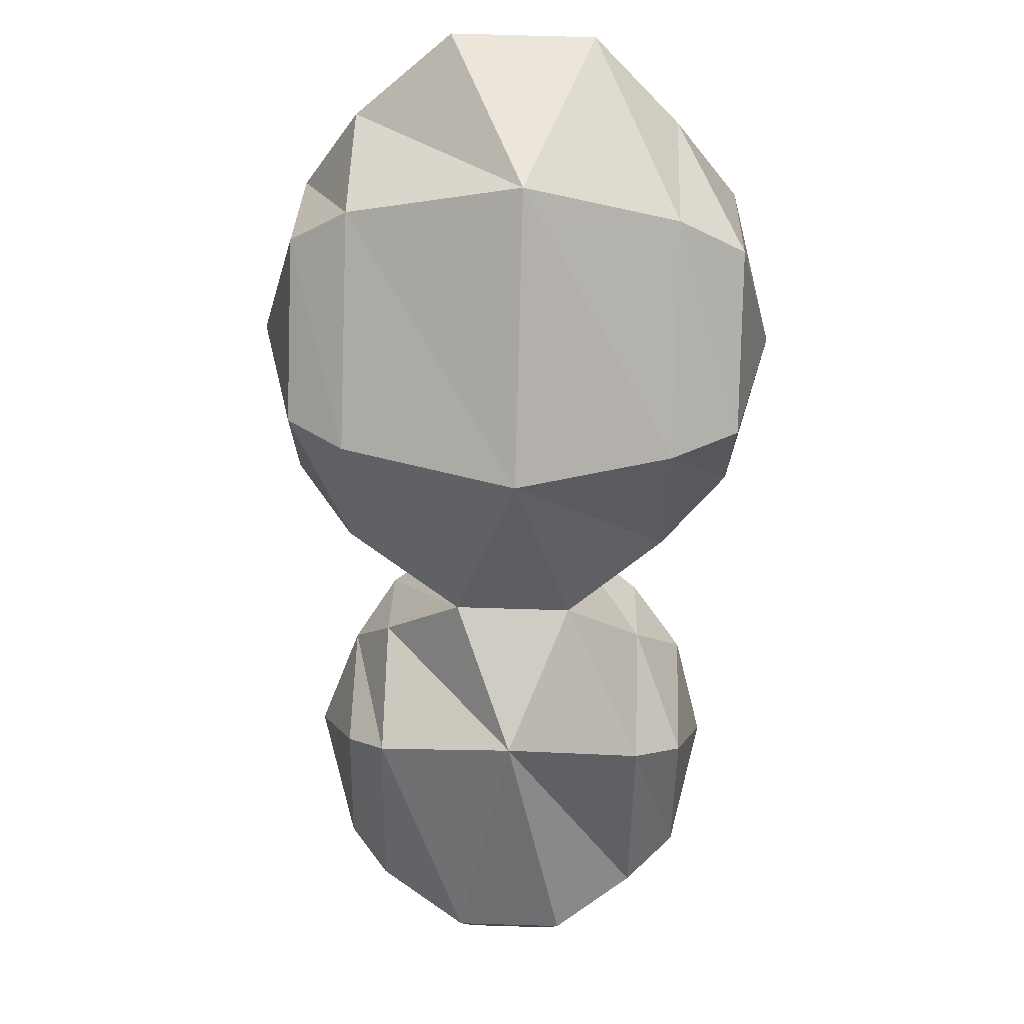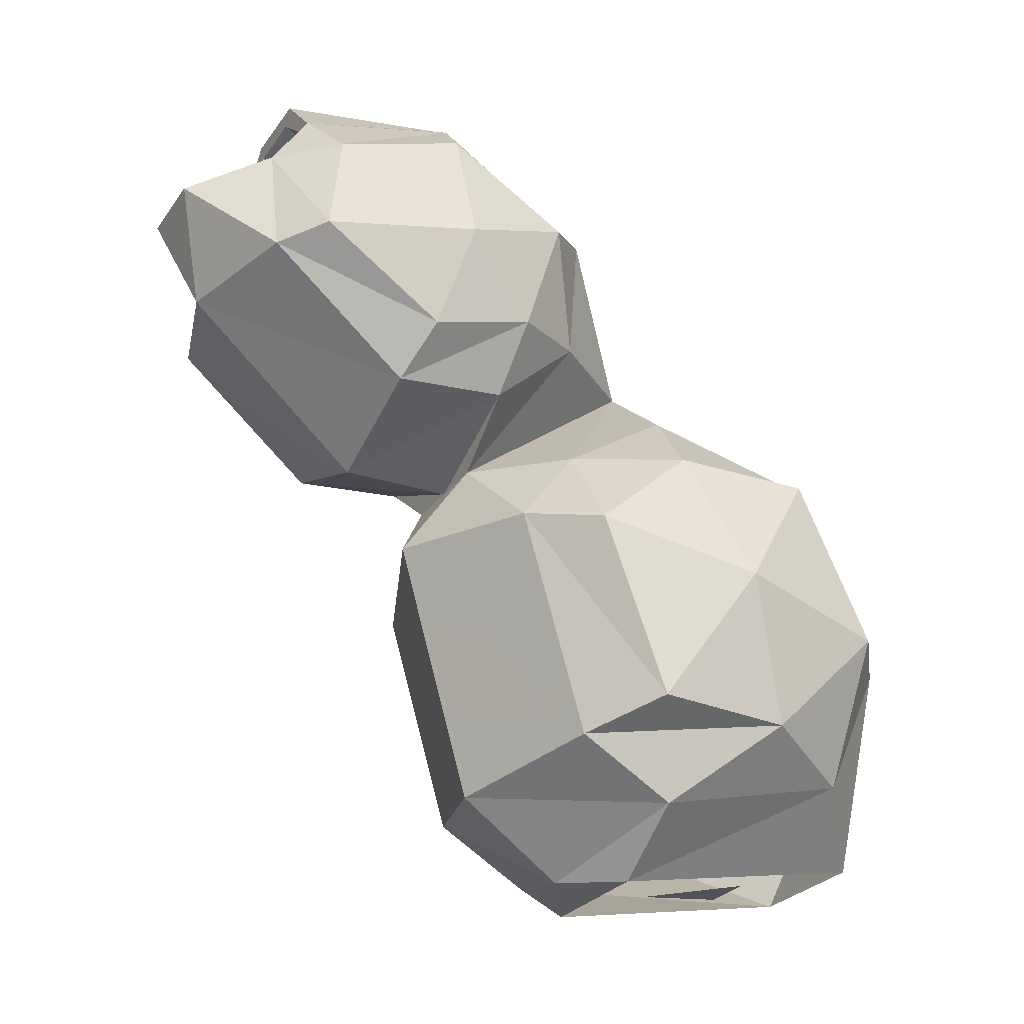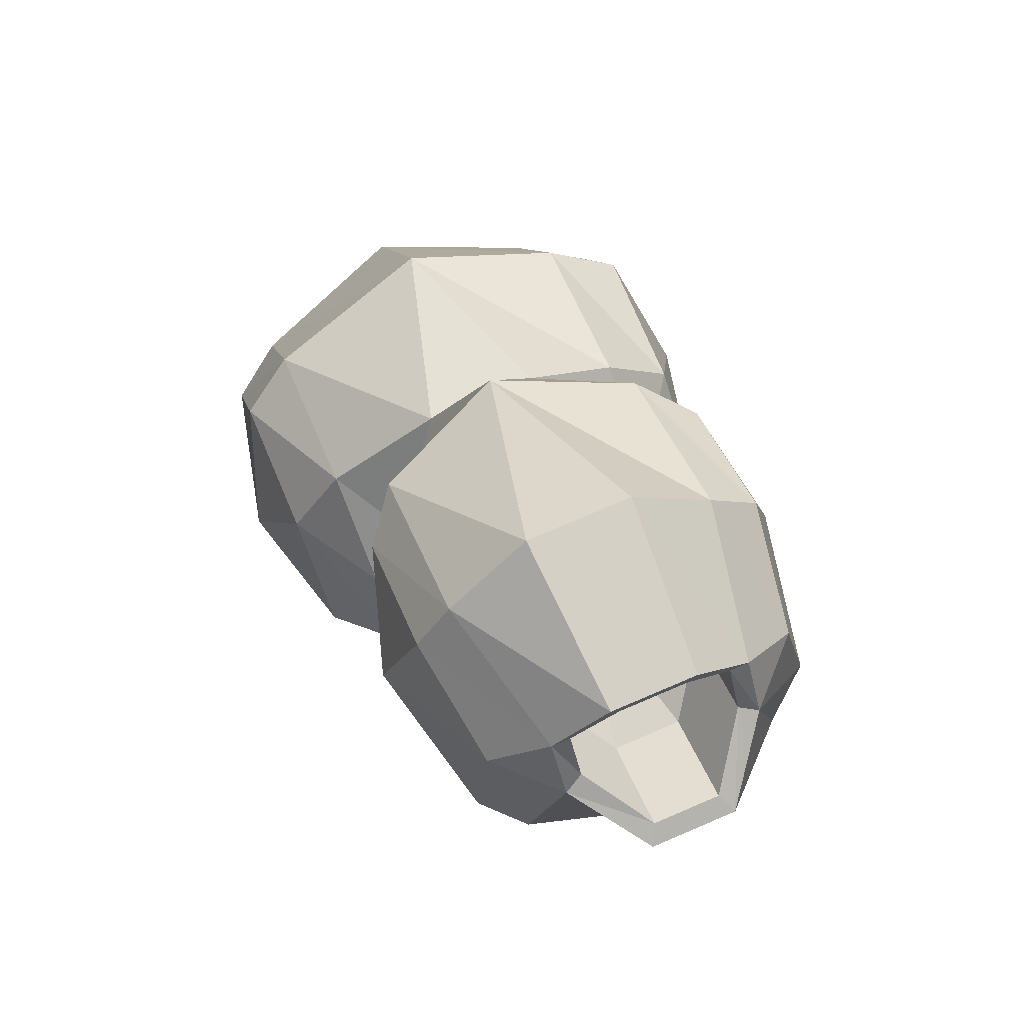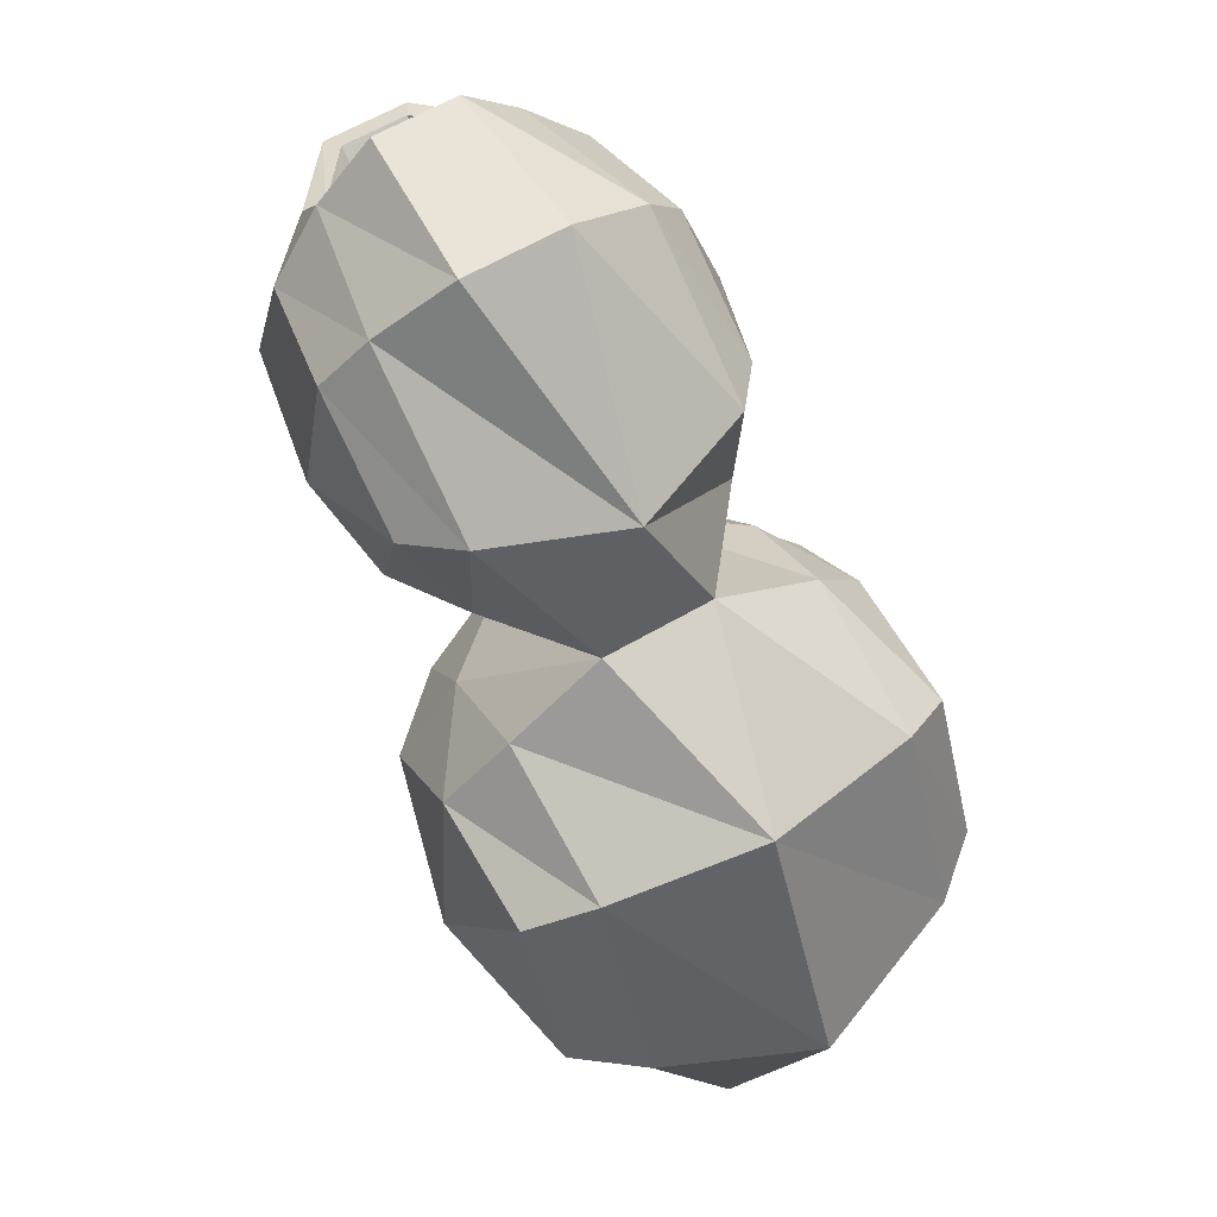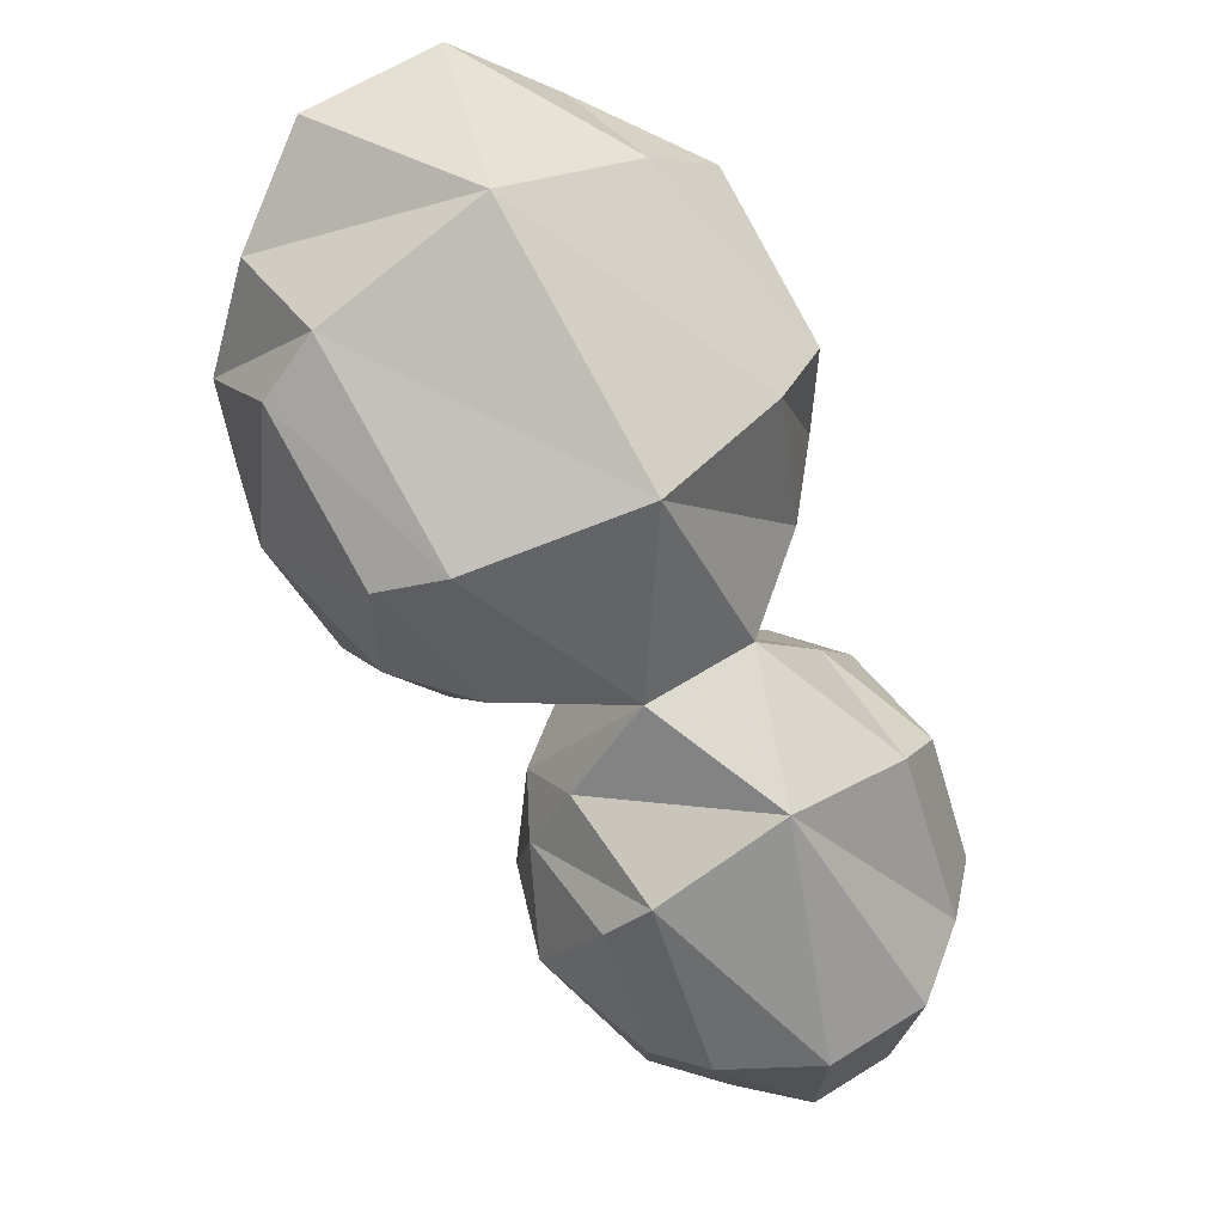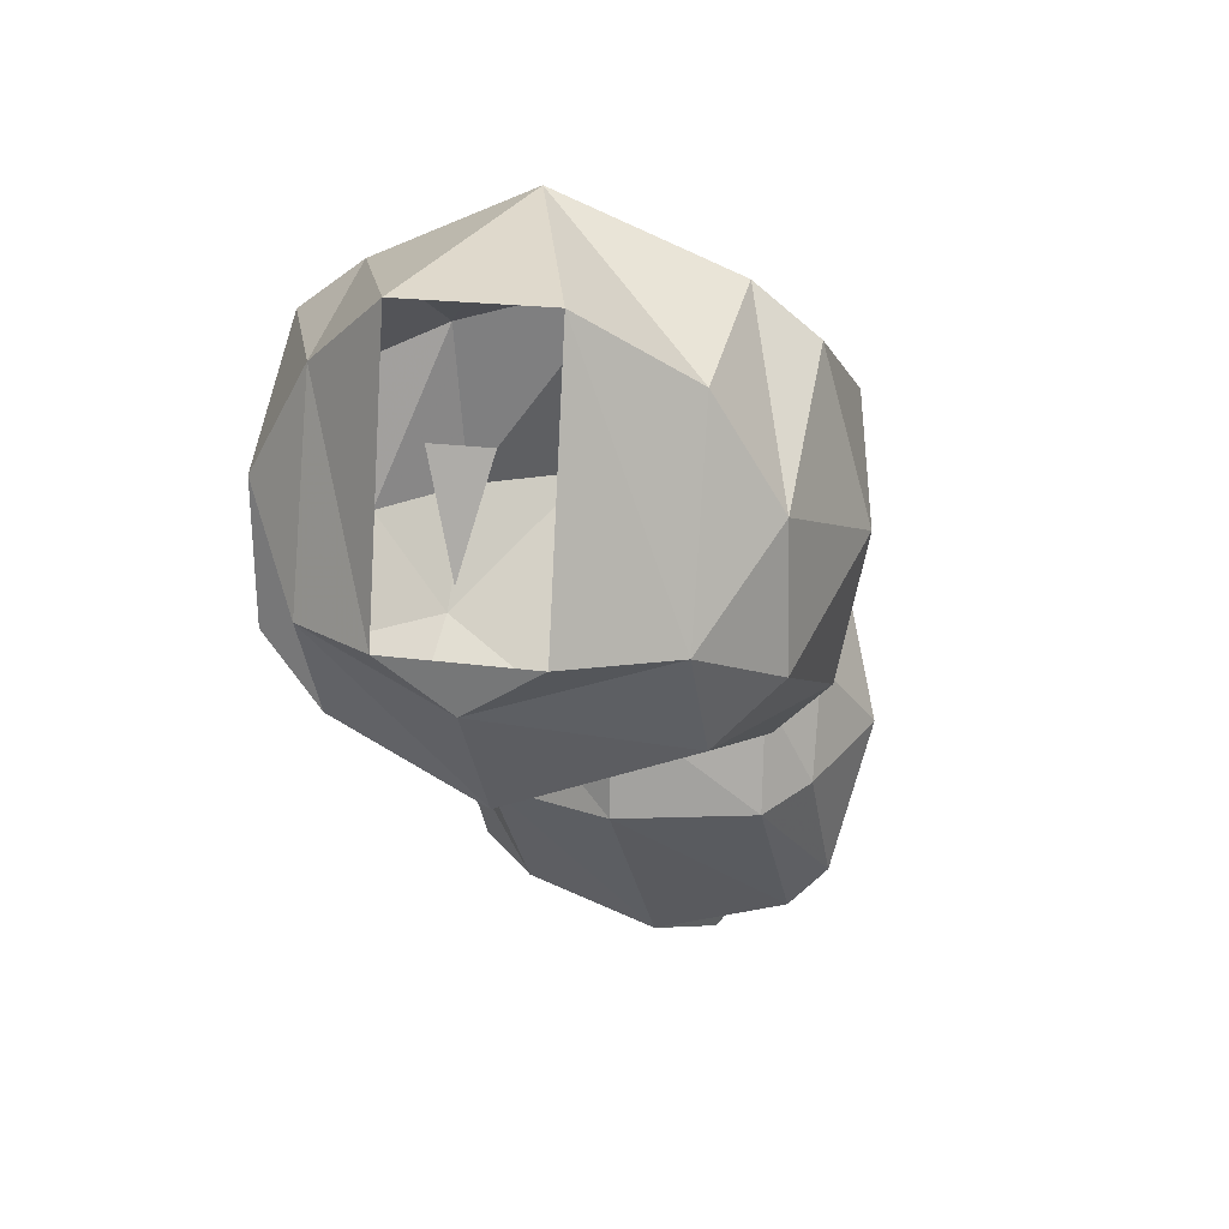
<metadata>
{"format":"obj","ext":"obj","renderer":"f3d","projection":"perspective","resolution":1024,"background":"white","views":[{"elev":73.0,"azim":1.7,"up":"+Y"},{"elev":-26.4,"azim":62.9,"up":"+Z"},{"elev":75.3,"azim":-23.1,"up":"+Z"},{"elev":63.9,"azim":149.8,"up":"+Z"},{"elev":62.2,"azim":-32.4,"up":"+Y"},{"elev":18.0,"azim":-164.0,"up":"+Y"}]}
</metadata>
<code>
v -0.1406 -0.1016 0.8203
v -0.1406 -0.1797 0.9922
v 0 -0.1484 1.031
v 0 -0.04688 0.8203
v -0.1406 -0.1484 0.7109
v -0.1875 -0.2344 0.7344
v -0.1875 -0.1406 0.8281
v -0.1875 -0.2031 0.9609
v -0.1406 -0.3125 1.023
v -0.04688 -0.3125 1.086
v 0.04688 -0.3125 1.086
v 0.125 -0.3125 1.023
v 0.125 -0.1797 0.9922
v 0.125 -0.1016 0.8203
v 0.05469 -0.09375 0.6641
v -0.0625 -0.09375 0.6641
v -0.1406 -0.3125 0.6719
v -0.1875 -0.3438 0.7422
v -0.2188 -0.2734 0.8516
v -0.1875 -0.3203 0.9609
v -0.1406 -0.3984 0.9688
v -0.04688 -0.4609 0.9766
v -0.1094 -0.4609 1.023
v -0.1094 -0.3906 1.086
v 0 -0.3359 1.203
v 0.1094 -0.3828 1.195
v 0.1094 -0.3906 1.086
v 0.04688 -0.4609 0.9766
v 0.125 -0.3984 0.9688
v 0.1797 -0.3203 0.9609
v 0.1797 -0.2031 0.9609
v 0.1797 -0.1406 0.8281
v 0.125 -0.1484 0.7109
v 0.05469 -0.3125 0.625
v 0.125 -0.3125 0.6719
v 0 -0.3516 0.6328
v -0.0625 -0.3125 0.625
v -0.1406 -0.4453 0.9062
v -0.1406 -0.3906 0.7188
v 0 -0.4375 0.6953
v 0 -0.5 0.9141
v -0.1875 -0.3984 0.8906
v 0.125 -0.3906 0.7188
v 0.125 -0.4453 0.9062
v 0.1797 -0.3984 0.8906
v 0.2109 -0.2734 0.8516
v 0.1797 -0.2344 0.7344
v 0.1797 -0.3438 0.7422
v -0.1094 -0.3828 1.195
v -0.1094 -0.5156 1.281
v -0.03906 -0.5 1.328
v -0.1406 -0.4531 1.078
v -0.1406 -0.4219 1.18
v -0.1406 -0.5234 1.242
v -0.07812 -0.6406 1.266
v -0.03125 -0.6406 1.312
v 0.03906 -0.6406 1.312
v 0.04688 -0.5 1.328
v 0.1094 -0.5156 1.281
v 0.1484 -0.5234 1.242
v 0.1484 -0.4219 1.18
v 0.1484 -0.4531 1.078
v 0.1094 -0.4609 1.023
v 0 -0.4609 0.9766
v -0.1094 -0.5547 1.016
v -0.1406 -0.5391 1.055
v -0.1094 -0.6719 1.117
v 0 -0.5547 0.9766
v 0 -0.7031 1.109
v -0.07812 -0.6719 1.219
v -0.125 -0.625 1.219
v -0.1406 -0.6406 1.125
v -0.1719 -0.5156 1.141
v -0.0625 -0.6641 1.227
v -0.0625 -0.6406 1.266
v -0.02344 -0.6406 1.297
v 0.03125 -0.6406 1.297
v 0.08594 -0.6406 1.266
v 0.1328 -0.625 1.219
v 0.1719 -0.5156 1.141
v 0.1484 -0.5391 1.055
v 0.1094 -0.5547 1.016
v -0.03125 -0.7344 1.195
v -0.02344 -0.7188 1.203
v -0.02344 -0.6484 1.164
v -0.0625 -0.5938 1.188
v -0.0625 -0.5703 1.227
v -0.02344 -0.5703 1.258
v 0.03125 -0.5703 1.258
v 0.07031 -0.6406 1.266
v 0.08594 -0.6719 1.219
v 0.1484 -0.6406 1.125
v 0.1094 -0.6719 1.117
v 0.03906 -0.7344 1.195
v 0.07031 -0.6641 1.227
v 0.03125 -0.7188 1.203
v 0.07031 -0.5703 1.227
v 0.07031 -0.5938 1.188
v 0.03125 -0.6484 1.164
v 0 -0.5234 1.164
v 0 -0.2656 0.6328
v -0.02344 -0.1797 0.6484
v 0.02344 -0.1797 0.6484
f 1 2 3
f 1 3 4
f 1 4 5
f 2 9 10
f 2 10 3
f 3 10 11
f 3 11 12
f 3 12 13
f 3 13 4
f 4 13 14
f 4 14 15
f 4 15 16
f 4 16 5
f 5 16 17
f 9 21 22
f 9 22 10
f 10 22 23
f 10 23 24
f 10 24 25
f 10 25 11
f 11 25 26
f 11 26 27
f 11 27 28
f 11 28 29
f 11 29 12
f 14 33 15
f 15 33 34
f 34 33 35
f 37 17 16
f 49 25 24
f 27 63 28
f 55 70 74
f 55 74 75
f 55 75 56
f 56 75 76
f 56 76 57
f 57 76 77
f 57 77 78
f 70 83 84
f 70 84 74
f 77 90 78
f 78 90 91
f 94 91 95
f 94 95 96
f 94 96 83
f 91 90 95
f 96 84 83
f 101 102 103
f 1 5 6
f 1 6 7
f 1 7 2
f 2 7 8
f 2 8 9
f 5 17 6
f 6 17 18
f 6 18 19
f 6 19 7
f 7 19 8
f 8 19 20
f 8 20 9
f 9 20 21
f 12 29 30
f 12 30 13
f 13 30 31
f 13 31 14
f 14 31 32
f 14 32 33
f 34 35 36
f 34 36 37
f 37 36 17
f 38 39 40
f 38 40 41
f 38 41 21
f 38 21 20
f 38 20 42
f 38 42 39
f 39 42 18
f 39 18 17
f 39 17 36
f 39 36 40
f 40 36 35
f 40 35 43
f 40 43 41
f 41 43 44
f 41 44 28
f 41 28 22
f 41 22 21
f 42 19 18
f 19 42 20
f 28 44 29
f 29 44 45
f 29 45 30
f 30 45 46
f 30 46 31
f 31 46 32
f 32 46 47
f 32 47 33
f 33 47 35
f 35 47 43
f 43 47 48
f 43 48 44
f 44 48 45
f 45 48 46
f 46 48 47
f 49 50 51
f 49 51 25
f 49 24 52
f 49 52 53
f 49 53 50
f 50 53 54
f 50 54 55
f 50 55 56
f 50 56 51
f 51 56 57
f 51 57 58
f 51 58 25
f 25 58 59
f 25 59 26
f 26 59 60
f 26 60 61
f 26 61 27
f 27 61 62
f 27 62 63
f 28 63 64
f 28 64 22
f 22 64 23
f 23 64 65
f 23 65 66
f 23 66 52
f 23 52 24
f 67 65 68
f 67 68 69
f 67 69 70
f 67 70 71
f 67 71 72
f 67 72 65
f 65 72 66
f 66 72 73
f 66 73 52
f 52 73 53
f 53 73 54
f 54 73 71
f 54 71 55
f 55 71 70
f 57 78 58
f 58 78 59
f 59 78 79
f 59 79 60
f 60 79 80
f 60 80 61
f 61 80 62
f 62 80 81
f 62 81 82
f 62 82 63
f 63 82 68
f 63 68 64
f 64 68 65
f 70 69 83
f 78 91 79
f 79 91 92
f 79 92 80
f 80 92 81
f 81 92 93
f 81 93 82
f 82 93 69
f 82 69 68
f 73 72 71
f 94 69 93
f 94 93 91
f 94 83 69
f 91 93 92
f 74 84 85
f 74 85 86
f 74 86 75
f 75 86 87
f 75 87 76
f 76 87 88
f 76 88 77
f 77 88 89
f 77 89 90
f 95 90 97
f 95 97 98
f 95 98 96
f 96 98 99
f 96 99 84
f 90 89 97
f 99 85 84
f 97 89 100
f 97 100 98
f 98 100 99
f 99 100 85
f 85 100 86
f 86 100 87
f 87 100 88
f 88 100 89

</code>
